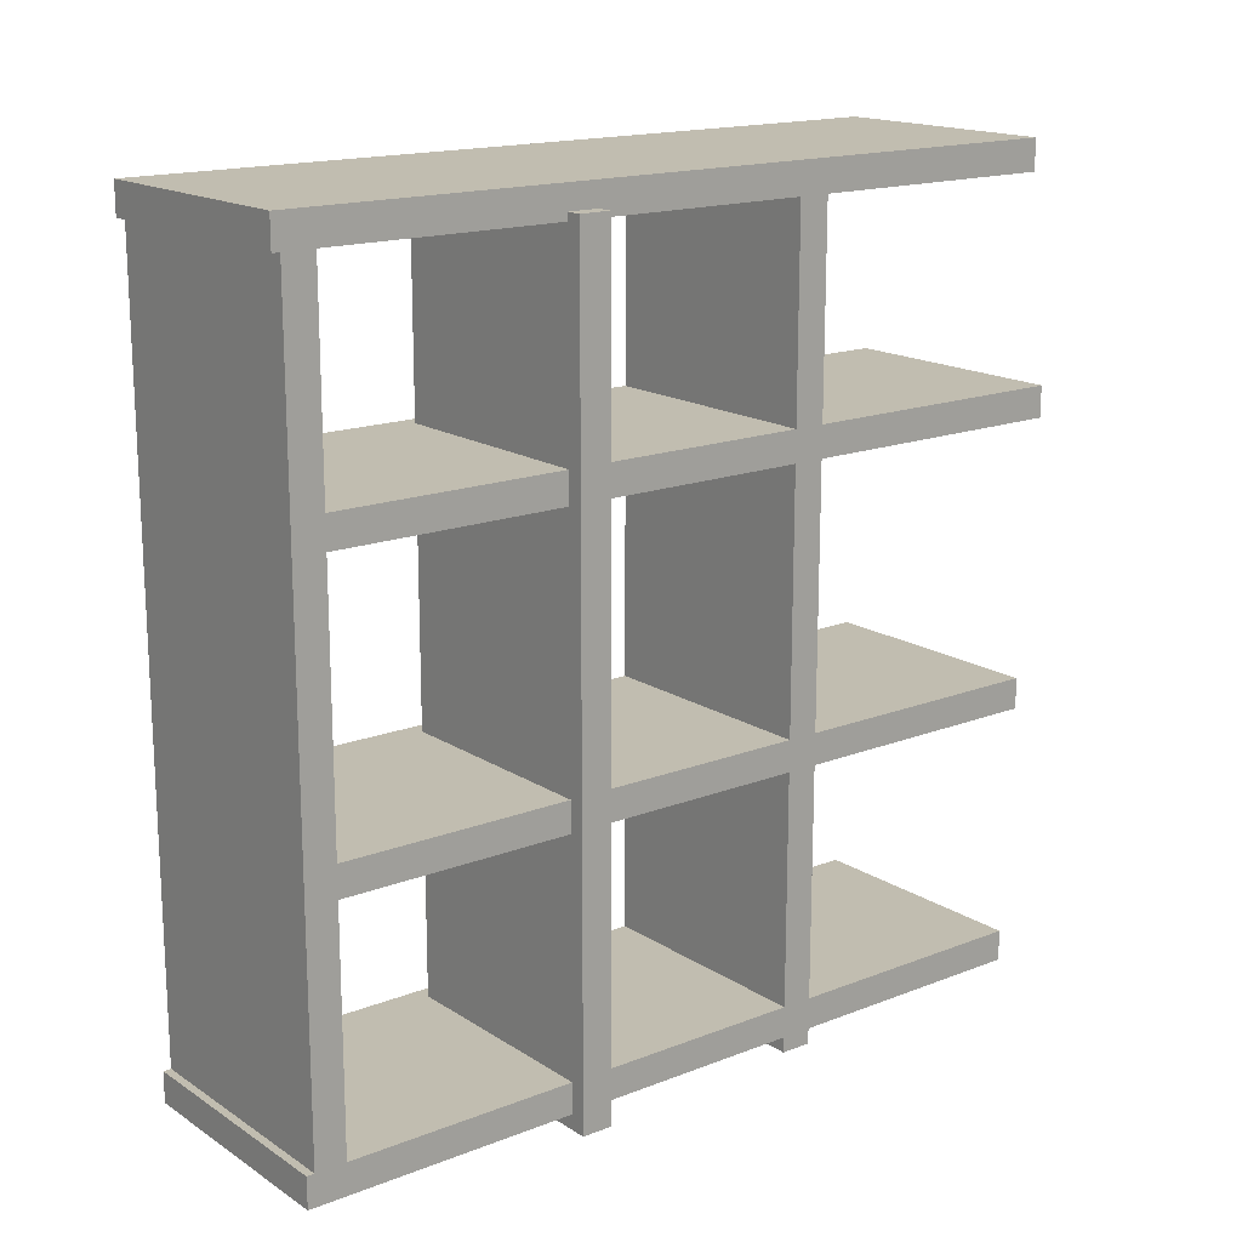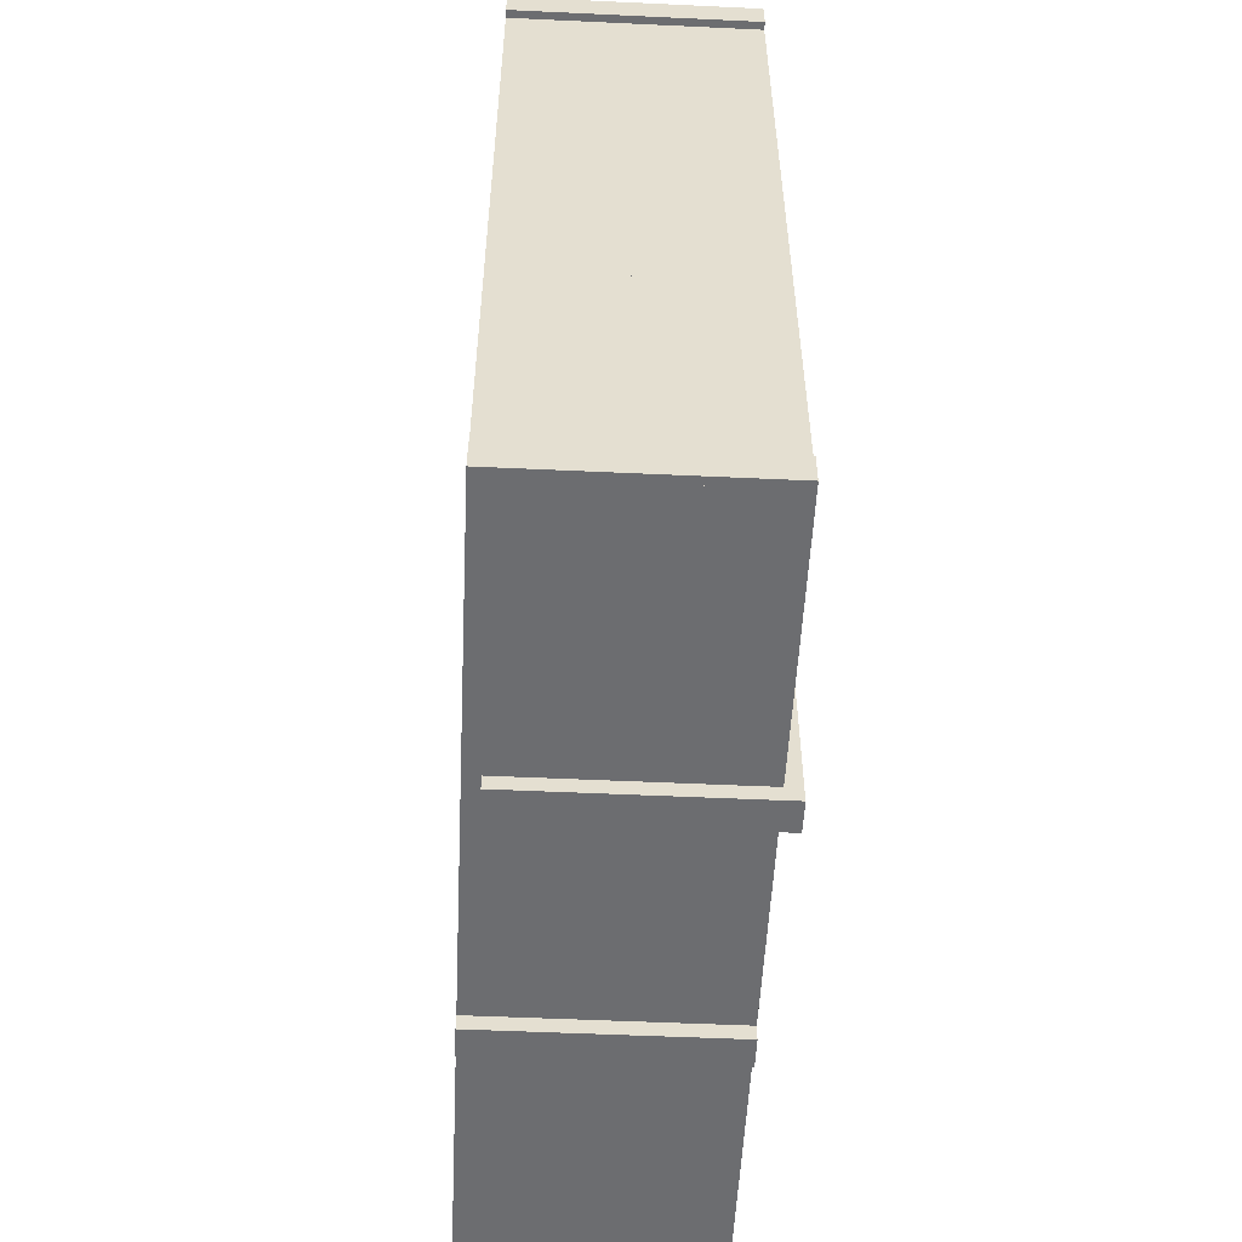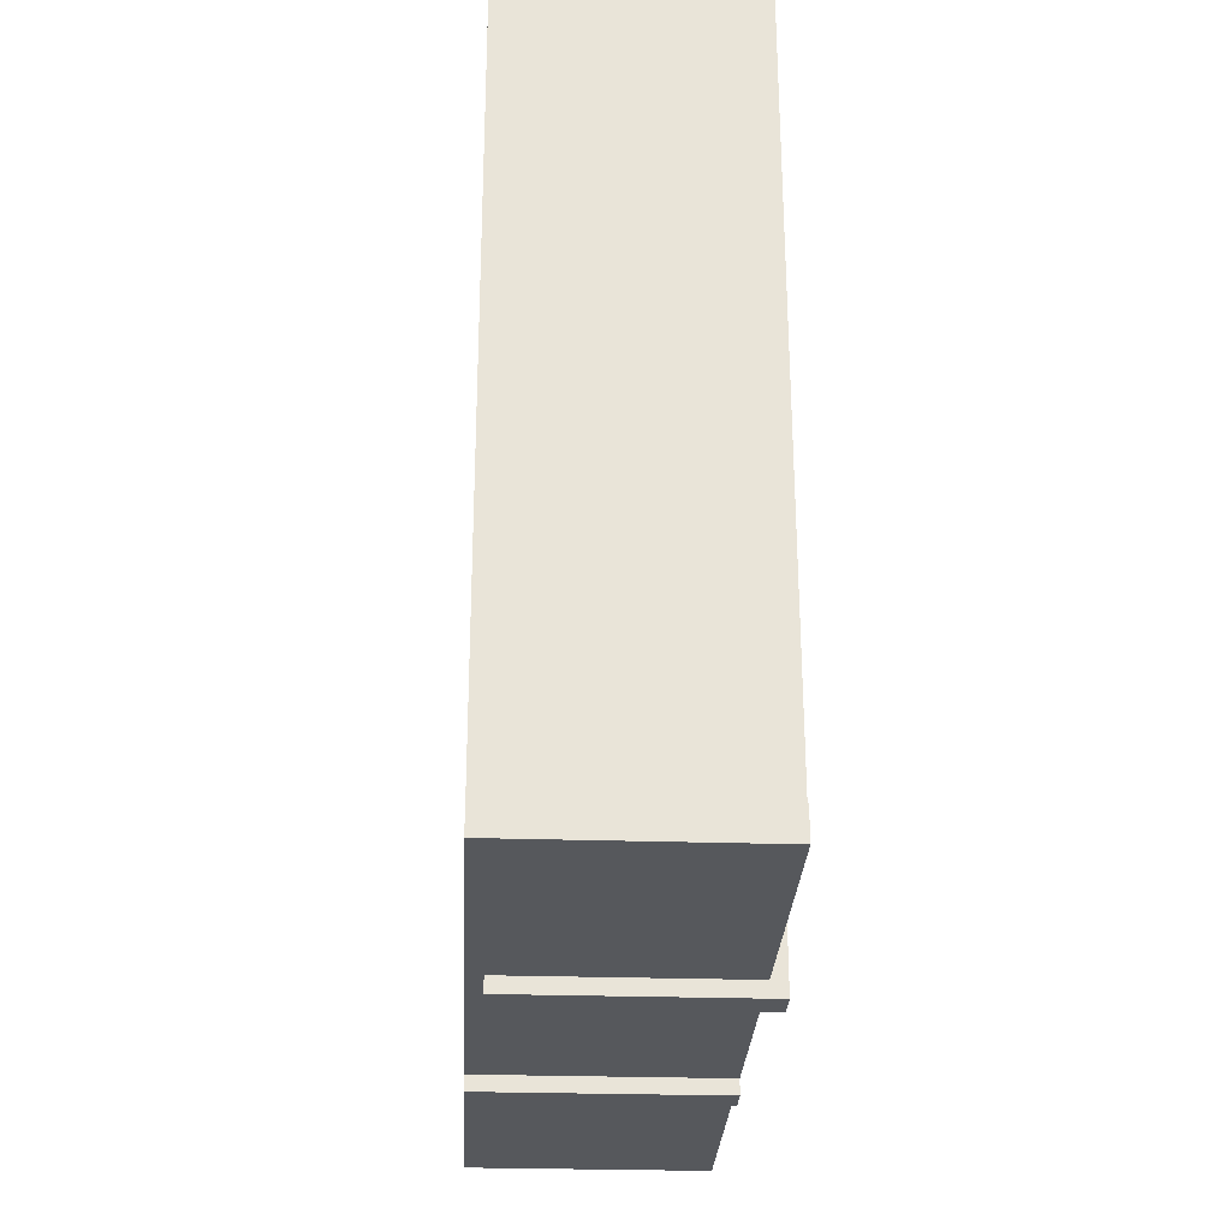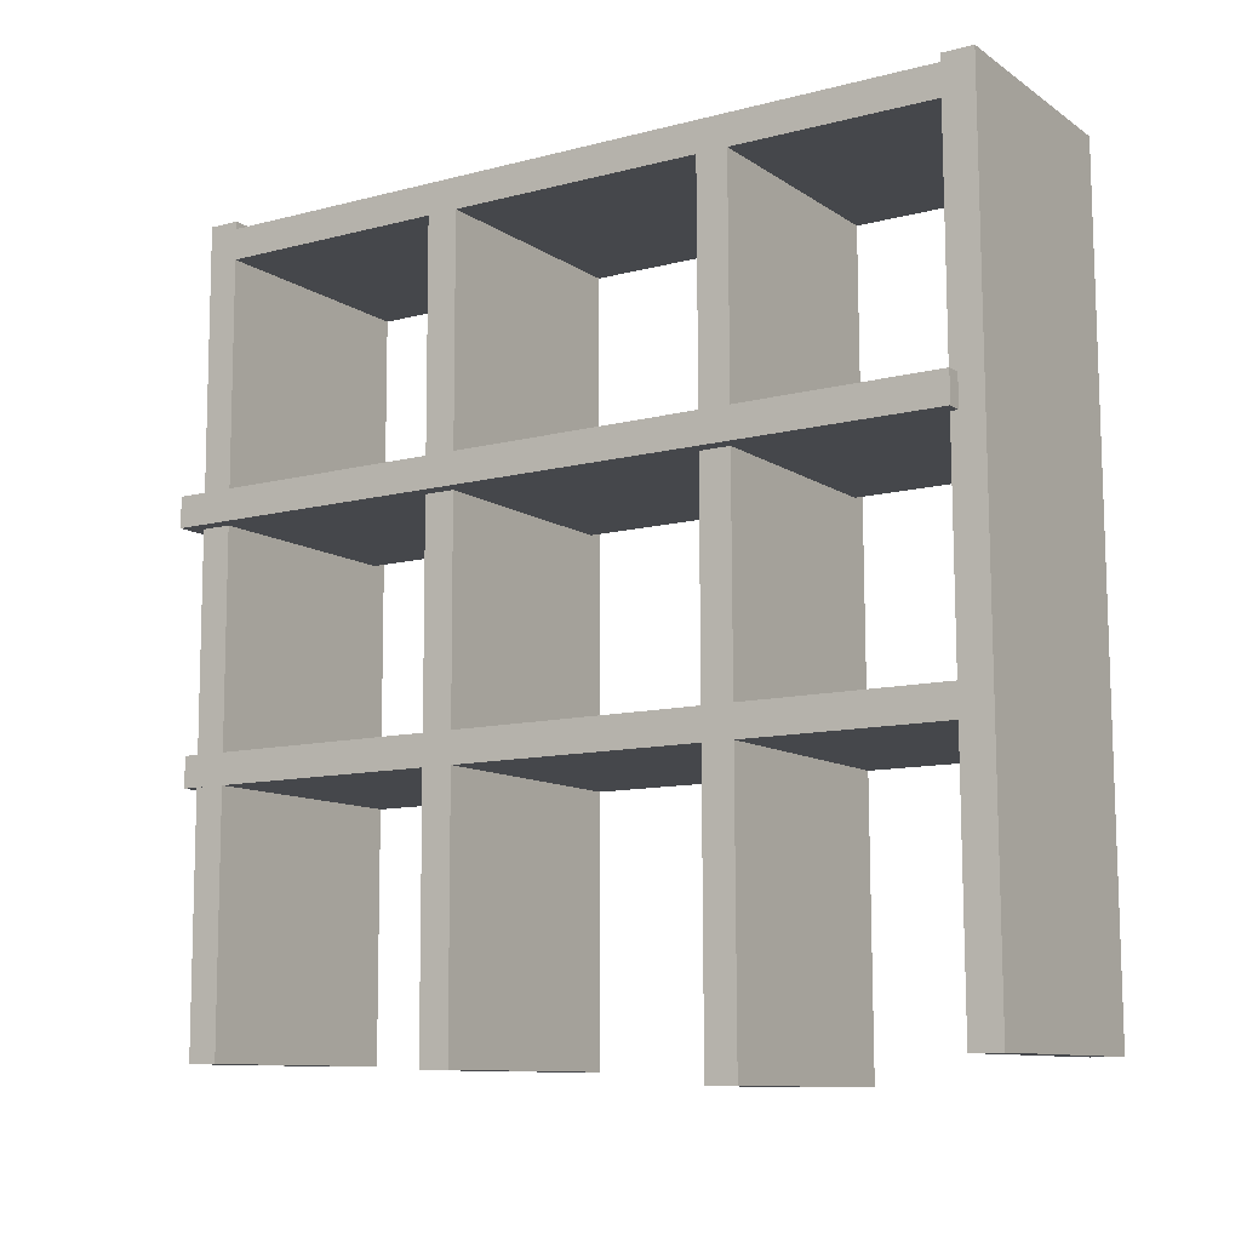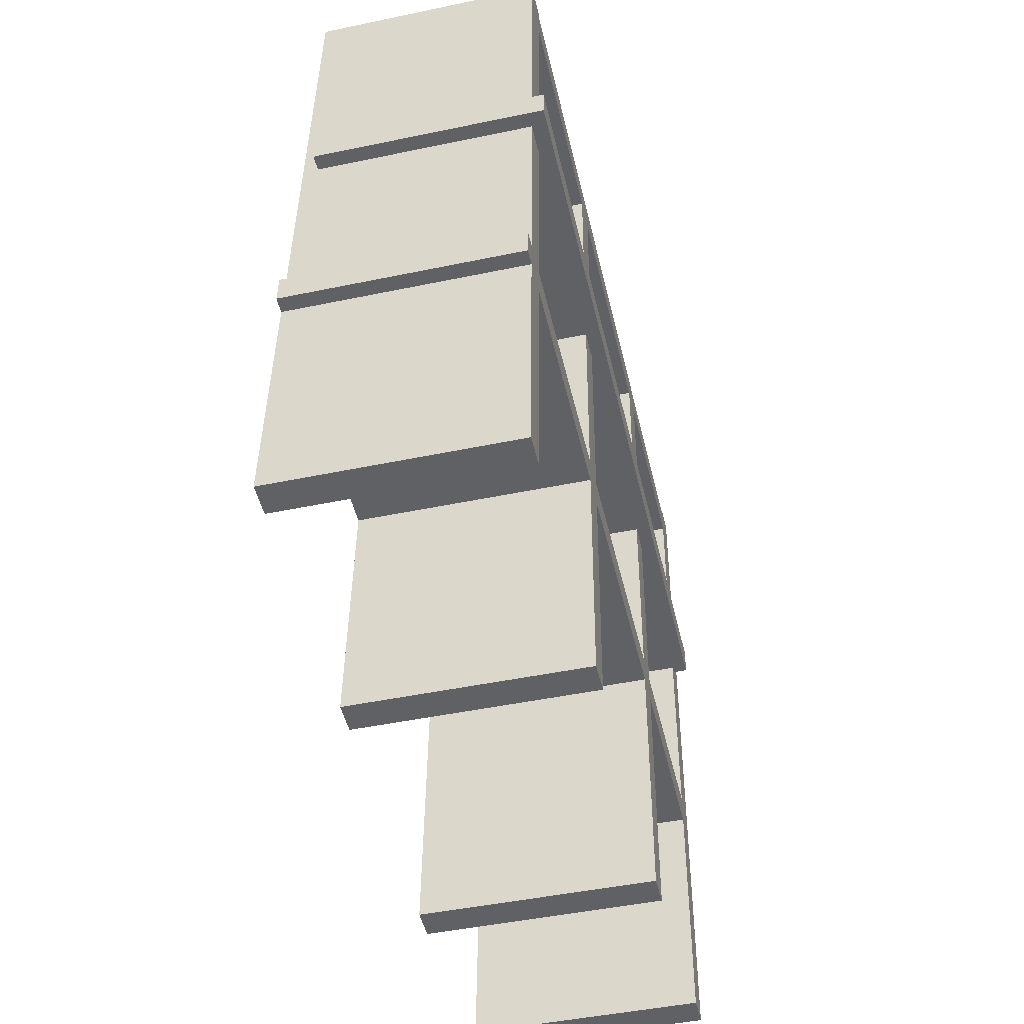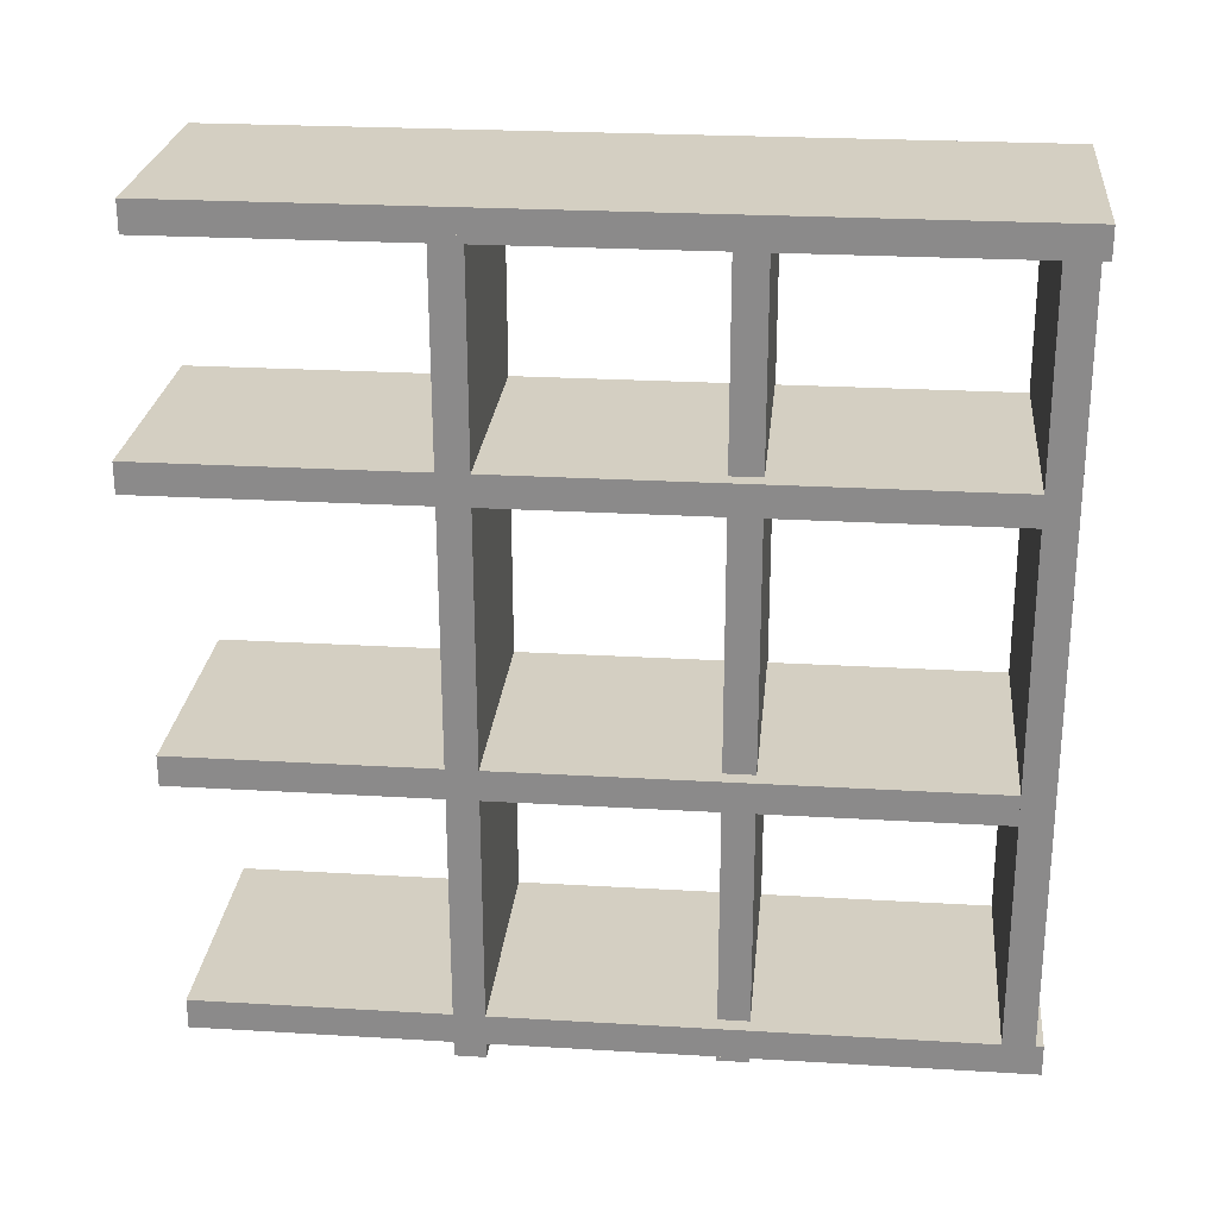
<metadata>
{"format":"obj","ext":"obj","renderer":"f3d","projection":"perspective","resolution":1024,"background":"white","views":[{"elev":16.8,"azim":-127.7,"up":"+Z"},{"elev":-53.9,"azim":177.6,"up":"+Z"},{"elev":-28.1,"azim":177.5,"up":"+Z"},{"elev":-11.1,"azim":-57.4,"up":"+Y"},{"elev":-49.6,"azim":-166.7,"up":"+Y"},{"elev":25.4,"azim":96.1,"up":"+Z"}]}
</metadata>
<code>
v -2.302 -0.1347 -2.039
v -2.558 -0.1369 -2.039
v -2.55 -0.994 -2.04
v -2.295 -0.9919 -2.041
v -2.55 -0.994 -2.073
v -2.558 -0.1369 -2.072
v -2.302 -0.1347 -2.072
v -2.295 -0.9918 -2.074
v -2.55 -0.994 -2.04
v -2.55 -0.994 -2.073
v -2.295 -0.9918 -2.074
v -2.295 -0.9919 -2.041
v -2.302 -0.1347 -2.072
v -2.558 -0.1369 -2.072
v -2.558 -0.1369 -2.039
v -2.302 -0.1347 -2.039
v -2.295 -0.9918 -2.074
v -2.302 -0.1347 -2.072
v -2.302 -0.1347 -2.039
v -2.295 -0.9919 -2.041
v -2.558 -0.1369 -2.039
v -2.558 -0.1369 -2.072
v -2.55 -0.994 -2.073
v -2.55 -0.994 -2.04
v -2.296 -0.999 -2.626
v -2.551 -1.001 -2.625
v -2.558 -0.1441 -2.624
v -2.303 -0.1419 -2.624
v -2.558 -0.1441 -2.591
v -2.551 -1.001 -2.592
v -2.295 -0.9991 -2.593
v -2.303 -0.1419 -2.591
v -2.558 -0.1441 -2.624
v -2.558 -0.1441 -2.591
v -2.303 -0.1419 -2.591
v -2.303 -0.1419 -2.624
v -2.295 -0.9991 -2.593
v -2.551 -1.001 -2.592
v -2.551 -1.001 -2.625
v -2.296 -0.999 -2.626
v -2.303 -0.1419 -2.591
v -2.295 -0.9991 -2.593
v -2.296 -0.999 -2.626
v -2.303 -0.1419 -2.624
v -2.551 -1.001 -2.625
v -2.551 -1.001 -2.592
v -2.558 -0.1441 -2.591
v -2.558 -0.1441 -2.624
v -2.295 -1.016 -2.321
v -2.55 -1.018 -2.321
v -2.558 -0.1611 -2.319
v -2.302 -0.1589 -2.319
v -2.558 -0.1612 -2.286
v -2.55 -1.018 -2.288
v -2.295 -1.016 -2.288
v -2.302 -0.159 -2.286
v -2.558 -0.1611 -2.319
v -2.558 -0.1612 -2.286
v -2.302 -0.159 -2.286
v -2.302 -0.1589 -2.319
v -2.295 -1.016 -2.288
v -2.55 -1.018 -2.288
v -2.55 -1.018 -2.321
v -2.295 -1.016 -2.321
v -2.302 -0.159 -2.286
v -2.295 -1.016 -2.288
v -2.295 -1.016 -2.321
v -2.302 -0.1589 -2.319
v -2.55 -1.018 -2.321
v -2.55 -1.018 -2.288
v -2.558 -0.1612 -2.286
v -2.558 -0.1611 -2.319
v -2.303 -0.1332 -2.871
v -2.559 -0.1354 -2.871
v -2.551 -0.9925 -2.873
v -2.296 -0.9903 -2.873
v -2.551 -0.9924 -2.906
v -2.559 -0.1353 -2.904
v -2.303 -0.1331 -2.904
v -2.296 -0.9902 -2.906
v -2.551 -0.9925 -2.873
v -2.551 -0.9924 -2.906
v -2.296 -0.9902 -2.906
v -2.296 -0.9903 -2.873
v -2.303 -0.1331 -2.904
v -2.559 -0.1353 -2.904
v -2.559 -0.1354 -2.871
v -2.303 -0.1332 -2.871
v -2.296 -0.9902 -2.906
v -2.303 -0.1331 -2.904
v -2.303 -0.1332 -2.871
v -2.296 -0.9903 -2.873
v -2.559 -0.1354 -2.871
v -2.559 -0.1353 -2.904
v -2.551 -0.9924 -2.906
v -2.551 -0.9925 -2.873
v -2.297 -0.7198 -2.065
v -2.553 -0.722 -2.064
v -2.554 -0.7204 -2.922
v -2.298 -0.7182 -2.922
v -2.554 -0.6875 -2.922
v -2.553 -0.6891 -2.064
v -2.297 -0.6869 -2.065
v -2.299 -0.6853 -2.922
v -2.554 -0.7204 -2.922
v -2.554 -0.6875 -2.922
v -2.299 -0.6853 -2.922
v -2.298 -0.7182 -2.922
v -2.297 -0.6869 -2.065
v -2.553 -0.6891 -2.064
v -2.553 -0.722 -2.064
v -2.297 -0.7198 -2.065
v -2.299 -0.6853 -2.922
v -2.297 -0.6869 -2.065
v -2.297 -0.7198 -2.065
v -2.298 -0.7182 -2.922
v -2.553 -0.722 -2.064
v -2.553 -0.6891 -2.064
v -2.554 -0.6875 -2.922
v -2.554 -0.7204 -2.922
v -2.316 -0.4563 -2.064
v -2.571 -0.4584 -2.064
v -2.573 -0.4568 -2.921
v -2.317 -0.4546 -2.921
v -2.573 -0.4239 -2.921
v -2.572 -0.4255 -2.064
v -2.316 -0.4233 -2.064
v -2.317 -0.4217 -2.921
v -2.573 -0.4568 -2.921
v -2.573 -0.4239 -2.921
v -2.317 -0.4217 -2.921
v -2.317 -0.4546 -2.921
v -2.316 -0.4233 -2.064
v -2.572 -0.4255 -2.064
v -2.571 -0.4584 -2.064
v -2.316 -0.4563 -2.064
v -2.317 -0.4217 -2.921
v -2.316 -0.4233 -2.064
v -2.316 -0.4563 -2.064
v -2.317 -0.4546 -2.921
v -2.571 -0.4584 -2.064
v -2.572 -0.4255 -2.064
v -2.573 -0.4239 -2.921
v -2.573 -0.4568 -2.921
v -2.302 -0.1759 -2.047
v -2.557 -0.1781 -2.047
v -2.558 -0.1765 -2.904
v -2.303 -0.1743 -2.904
v -2.559 -0.1435 -2.904
v -2.557 -0.1452 -2.047
v -2.302 -0.143 -2.047
v -2.303 -0.1413 -2.904
v -2.558 -0.1765 -2.904
v -2.559 -0.1435 -2.904
v -2.303 -0.1413 -2.904
v -2.303 -0.1743 -2.904
v -2.302 -0.143 -2.047
v -2.557 -0.1452 -2.047
v -2.557 -0.1781 -2.047
v -2.302 -0.1759 -2.047
v -2.303 -0.1413 -2.904
v -2.302 -0.143 -2.047
v -2.302 -0.1759 -2.047
v -2.303 -0.1743 -2.904
v -2.557 -0.1781 -2.047
v -2.557 -0.1452 -2.047
v -2.559 -0.1435 -2.904
v -2.558 -0.1765 -2.904
f 1 2 3
f 1 3 4
f 5 6 7
f 5 7 8
f 9 10 11
f 9 11 12
f 13 14 15
f 13 15 16
f 17 18 19
f 17 19 20
f 21 22 23
f 21 23 24
f 25 26 27
f 25 27 28
f 29 30 31
f 29 31 32
f 33 34 35
f 33 35 36
f 37 38 39
f 37 39 40
f 41 42 43
f 41 43 44
f 45 46 47
f 45 47 48
f 49 50 51
f 49 51 52
f 53 54 55
f 53 55 56
f 57 58 59
f 57 59 60
f 61 62 63
f 61 63 64
f 65 66 67
f 65 67 68
f 69 70 71
f 69 71 72
f 73 74 75
f 73 75 76
f 77 78 79
f 77 79 80
f 81 82 83
f 81 83 84
f 85 86 87
f 85 87 88
f 89 90 91
f 89 91 92
f 93 94 95
f 93 95 96
f 97 98 99
f 97 99 100
f 101 102 103
f 101 103 104
f 105 106 107
f 105 107 108
f 109 110 111
f 109 111 112
f 113 114 115
f 113 115 116
f 117 118 119
f 117 119 120
f 121 122 123
f 121 123 124
f 125 126 127
f 125 127 128
f 129 130 131
f 129 131 132
f 133 134 135
f 133 135 136
f 137 138 139
f 137 139 140
f 141 142 143
f 141 143 144
f 145 146 147
f 145 147 148
f 149 150 151
f 149 151 152
f 153 154 155
f 153 155 156
f 157 158 159
f 157 159 160
f 161 162 163
f 161 163 164
f 165 166 167
f 165 167 168

</code>
